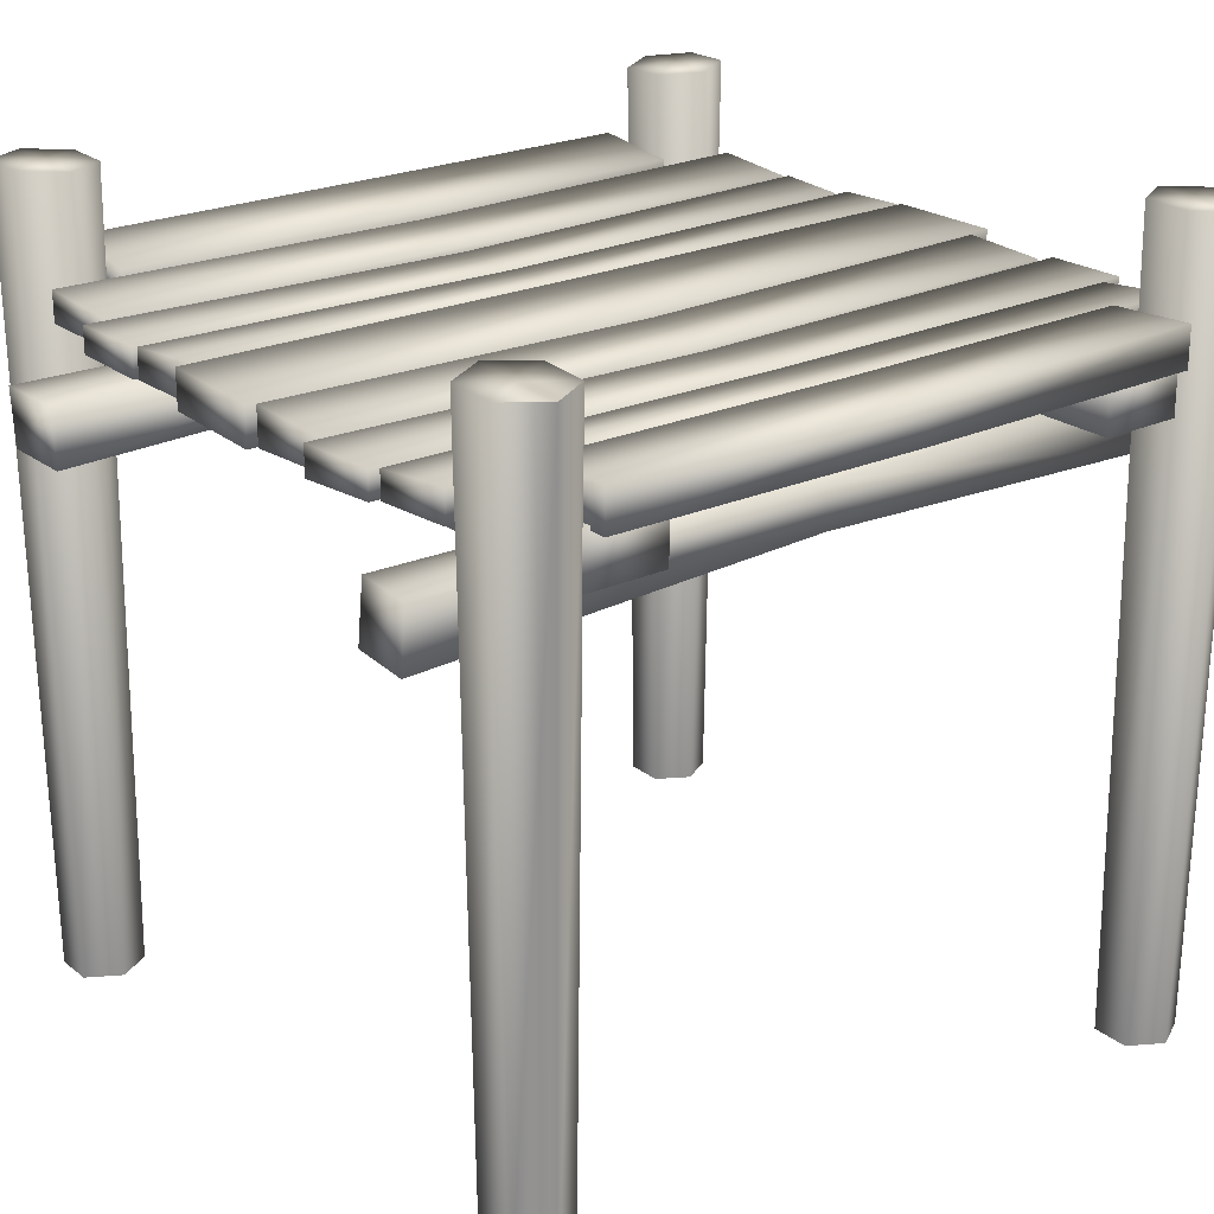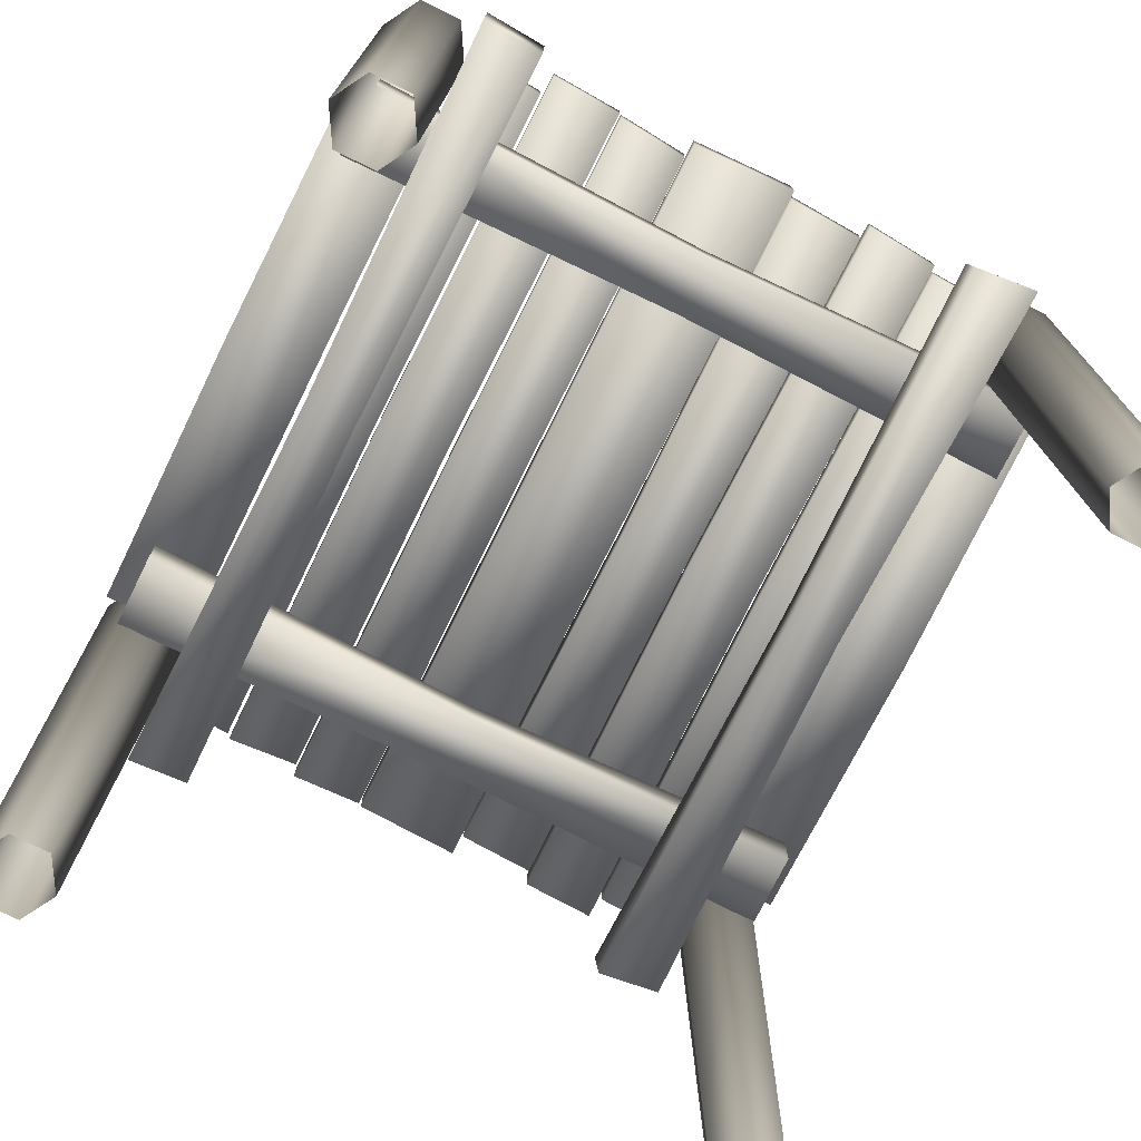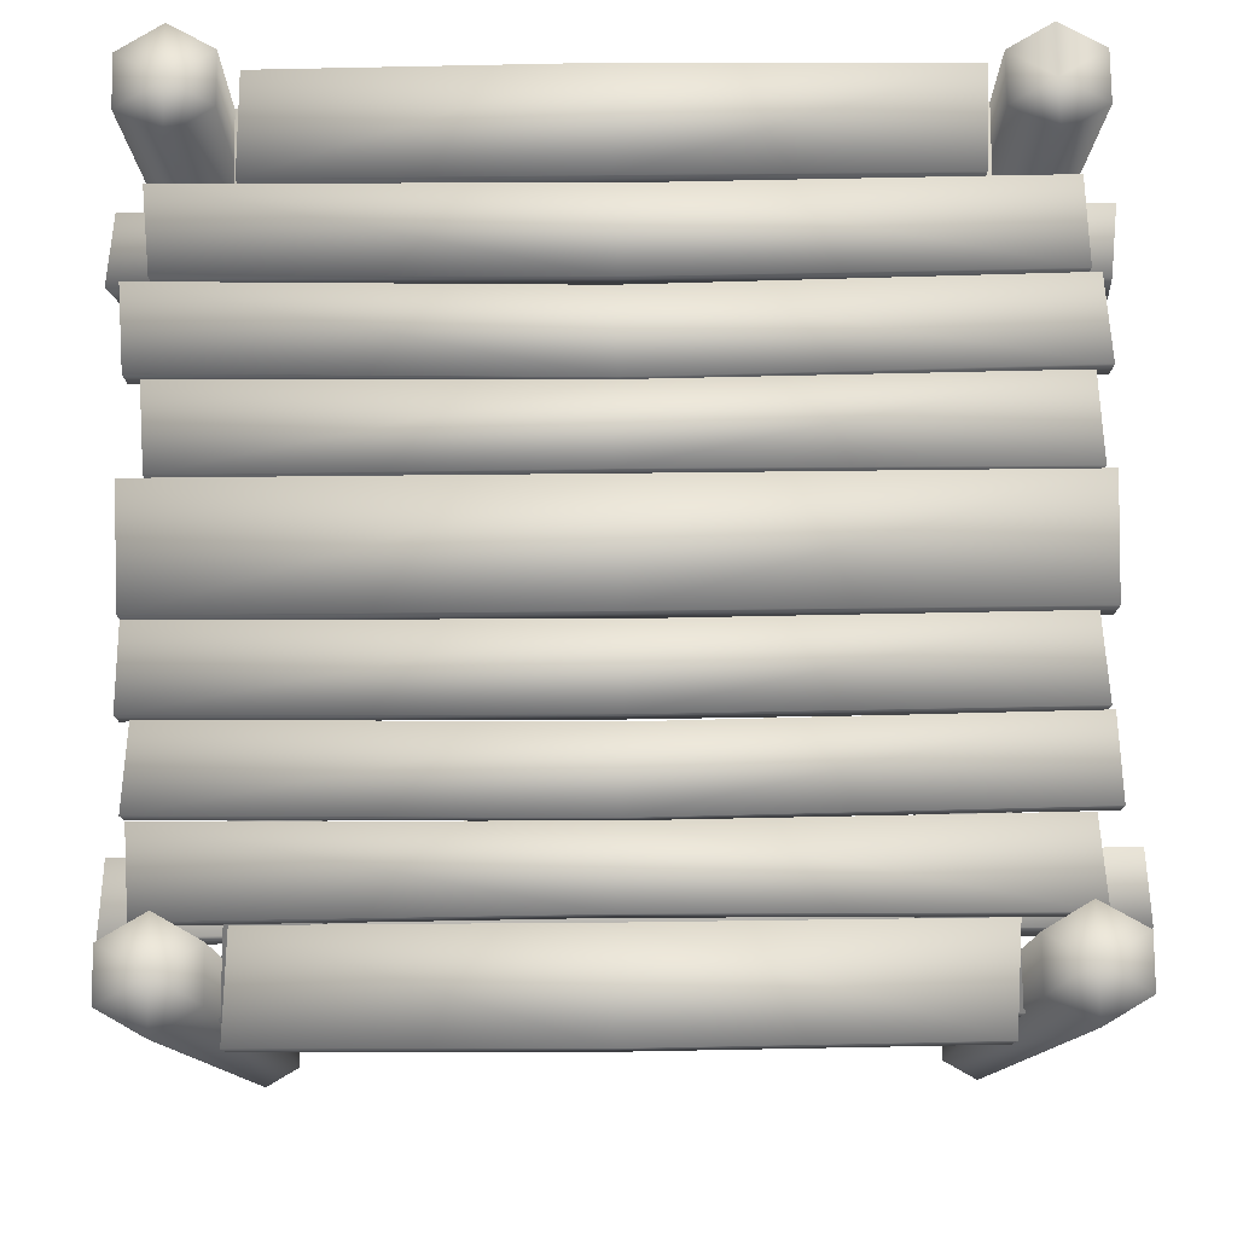
<metadata>
{"format":"obj","ext":"obj","renderer":"f3d","projection":"perspective","resolution":1024,"background":"white","views":[{"elev":23.2,"azim":-37.6,"up":"+Y"},{"elev":-75.3,"azim":-116.4,"up":"+Y"},{"elev":78.1,"azim":179.4,"up":"+Y"}]}
</metadata>
<code>
o redridgedocks02_set0
v 10.21 3.098 5.794
v -0.227 3.022 5.913
v 10.03 3.126 7.365
v -0.227 3.037 7.248
v -10.26 1.702 7.397
v -10.11 1.682 5.794
v -0.227 2.003 7.26
v -0.227 1.959 5.913
v 9.834 1.702 7.397
v 10.02 1.682 5.794
v -10.13 3.126 7.365
v -9.986 3.098 5.794
v -10.26 1.702 7.397
v -10.11 1.682 5.794
v -0.227 3.037 7.248
v -10.13 3.126 7.365
v -10.26 1.702 7.397
v 10.03 3.126 7.365
v 9.834 1.702 7.397
v 10.21 3.098 5.794
v 10.03 3.126 7.365
v 10.02 1.682 5.794
v 9.834 1.702 7.397
v 10.21 3.098 5.794
v -0.227 1.959 5.913
v 10.02 1.682 5.794
v -9.986 3.098 5.794
v -10.11 1.682 5.794
v 9.287 4.85 -5.243
v 9.171 5.031 -7.157
v 0.09709 4.941 -7.087
v 0.008665 4.761 -5.315
v 0.008665 4.761 -5.315
v 0.008665 4.218 -5.315
v 9.287 4.218 -5.243
v 9.287 4.85 -5.243
v -8.954 4.85 -5.243
v -8.954 4.218 -5.243
v -9.095 5.031 -7.157
v -9.095 4.282 -7.157
v -8.954 4.218 -5.243
v -8.954 4.85 -5.243
v 0.09709 4.941 -7.087
v 0.09709 4.282 -7.087
v -9.095 4.282 -7.157
v -9.095 5.031 -7.157
v 9.171 5.031 -7.157
v 9.171 4.282 -7.157
v 9.287 4.85 -5.243
v 9.287 4.218 -5.243
v 9.171 4.282 -7.157
v 9.171 5.031 -7.157
v 0.008665 4.218 -5.315
v -8.954 4.218 -5.243
v -9.095 4.282 -7.157
v 0.09709 4.282 -7.087
v 9.287 4.218 -5.243
v 9.171 4.282 -7.157
v -9.095 5.031 -7.157
v -8.954 4.85 -5.243
v -9.986 3.098 5.794
v -10.13 3.126 7.365
v 9.551 4.15 -3.224
v -0.07865 4.15 -3.279
v -0.07865 4.722 -3.279
v 9.551 4.85 -3.224
v -9.32 4.15 -3.224
v -9.32 4.85 -3.224
v -9.32 4.15 -3.224
v -9.15 4.082 -1.406
v -9.15 4.967 -1.406
v -9.32 4.85 -3.224
v -9.15 4.082 -1.406
v -0.1461 4.082 -1.457
v -0.1461 4.839 -1.457
v -9.15 4.967 -1.406
v 9.454 4.082 -1.406
v 9.454 4.967 -1.406
v 9.454 4.082 -1.406
v 9.551 4.15 -3.224
v 9.551 4.85 -3.224
v 9.454 4.967 -1.406
v -9.15 4.082 -1.406
v -9.32 4.15 -3.224
v -0.07865 4.15 -3.279
v -0.1461 4.082 -1.457
v 9.551 4.15 -3.224
v 9.454 4.082 -1.406
v -9.15 4.967 -1.406
v -0.1461 4.839 -1.457
v -0.07865 4.722 -3.279
v -9.32 4.85 -3.224
v 9.551 4.85 -3.224
v 9.454 4.967 -1.406
v -9.389 4.15 -3.308
v -0.1176 4.15 -3.407
v -0.1176 4.642 -3.407
v -9.389 4.85 -3.308
v 9.239 4.15 -3.308
v 9.239 4.85 -3.308
v 9.239 4.15 -3.308
v 9.399 4.218 -5.139
v 9.399 4.85 -5.139
v 9.239 4.85 -3.308
v 9.399 4.218 -5.139
v 0.01501 4.218 -5.242
v 0.01501 4.642 -5.242
v 9.399 4.85 -5.139
v -9.486 4.218 -5.139
v -9.486 4.85 -5.139
v -9.486 4.218 -5.139
v -9.389 4.15 -3.308
v -9.389 4.85 -3.308
v -9.486 4.85 -5.139
v 9.399 4.218 -5.139
v 9.239 4.15 -3.308
v -0.1176 4.15 -3.407
v 0.01501 4.218 -5.242
v -9.389 4.15 -3.308
v -9.486 4.218 -5.139
v 9.399 4.85 -5.139
v 0.01501 4.642 -5.242
v 9.239 4.85 -3.308
v -9.486 4.85 -5.139
v -9.389 4.85 -3.308
v 0.05282 4.642 5.246
v 0.05282 4.218 5.246
v 9.638 4.218 5.348
v 9.638 4.85 5.348
v -9.504 4.85 5.348
v -9.504 4.218 5.348
v -9.664 4.85 3.482
v -9.664 4.15 3.482
v -9.504 4.218 5.348
v -9.504 4.85 5.348
v -0.05897 4.642 3.377
v -0.05897 4.15 3.377
v -9.664 4.15 3.482
v -9.664 4.85 3.482
v 9.541 4.85 3.482
v 9.541 4.15 3.482
v 9.638 4.85 5.348
v 9.638 4.218 5.348
v 9.541 4.15 3.482
v 9.541 4.85 3.482
v 0.05282 4.218 5.246
v -9.504 4.218 5.348
v -9.664 4.15 3.482
v -0.05897 4.15 3.377
v 9.638 4.218 5.348
v 9.541 4.15 3.482
v -0.05897 4.642 3.377
v -9.664 4.85 3.482
v -9.504 4.85 5.348
v 9.638 4.85 5.348
v 9.541 4.85 3.482
v -0.05014 4.761 5.378
v -0.05014 4.218 5.378
v -9.301 4.218 5.433
v -9.301 4.85 5.433
v 9.074 4.85 5.433
v 9.074 4.218 5.433
v 9.188 5.031 7.286
v 9.188 4.282 7.286
v 9.074 4.218 5.433
v 9.074 4.85 5.433
v -0.1398 4.941 7.234
v -0.1398 4.282 7.234
v 9.188 4.282 7.286
v 9.188 5.031 7.286
v -9.185 5.031 7.286
v -9.185 4.282 7.286
v -9.301 4.85 5.433
v -9.301 4.218 5.433
v -9.185 4.282 7.286
v -9.185 5.031 7.286
v -0.05014 4.218 5.378
v 9.074 4.218 5.433
v 9.188 4.282 7.286
v -0.1398 4.282 7.234
v -9.301 4.218 5.433
v -9.185 4.282 7.286
v -0.05014 4.761 5.378
v -0.1398 4.941 7.234
v 9.188 5.031 7.286
v 9.074 4.85 5.433
v -9.301 4.85 5.433
v -9.185 5.031 7.286
v -10.1 3.088 -5.682
v 0.1266 2.856 -5.801
v 0.1266 3.037 -7.135
v -10.21 3.126 -7.252
v 9.93 3.088 -5.682
v 10.05 3.126 -7.252
v -10.03 1.638 -5.682
v -10.13 1.702 -7.266
v 0.1266 1.952 -7.148
v 0.1266 1.888 -5.801
v 10.14 1.702 -7.266
v 10.02 1.638 -5.682
v -10.1 3.088 -5.682
v -10.21 3.126 -7.252
v -10.13 1.702 -7.266
v -10.03 1.638 -5.682
v -10.21 3.126 -7.252
v 0.1266 3.037 -7.135
v -10.13 1.702 -7.266
v 10.05 3.126 -7.252
v 10.14 1.702 -7.266
v 10.05 3.126 -7.252
v 9.93 3.088 -5.682
v 10.02 1.638 -5.682
v 10.14 1.702 -7.266
v 9.93 3.088 -5.682
v 0.1266 1.888 -5.801
v 10.02 1.638 -5.682
v -10.1 3.088 -5.682
v -10.03 1.638 -5.682
v -9.301 4.15 3.376
v 0.0823 4.15 3.302
v 0.0823 4.722 3.302
v -9.301 4.85 3.376
v 9.188 4.15 3.376
v 9.188 4.85 3.376
v 9.188 4.15 3.376
v 9.074 4.082 1.425
v 9.074 4.967 1.425
v 9.188 4.85 3.376
v 9.074 4.082 1.425
v 0.01496 4.082 1.497
v 0.01496 4.839 1.497
v 9.074 4.967 1.425
v -9.399 4.082 1.425
v -9.399 4.967 1.425
v -9.399 4.082 1.425
v -9.301 4.15 3.376
v -9.301 4.85 3.376
v -9.399 4.967 1.425
v 9.074 4.082 1.425
v 9.188 4.15 3.376
v 0.0823 4.15 3.302
v 0.01496 4.082 1.497
v -9.301 4.15 3.376
v -9.399 4.082 1.425
v 9.074 4.967 1.425
v 0.01496 4.839 1.497
v 0.0823 4.722 3.302
v 9.188 4.85 3.376
v -9.399 4.967 1.425
v -9.301 4.85 3.376
v 0.0007505 4.282 -7.265
v 0.0007505 5.109 -7.265
v -7.417 5.138 -7.247
v -7.417 4.282 -7.247
v 7.285 4.282 -7.247
v 7.285 5.138 -7.247
v 7.37 4.344 -9.534
v 7.37 5.321 -9.534
v 7.285 5.138 -7.247
v 7.285 4.282 -7.247
v 0.1239 4.344 -9.594
v 0.1239 5.293 -9.594
v 7.37 5.321 -9.534
v 7.37 4.344 -9.534
v -7.247 4.344 -9.534
v -7.247 5.321 -9.534
v -7.376 5.321 9.502
v 0.09022 5.293 9.591
v 0.002731 5.109 7.338
v -7.301 5.138 7.32
v 7.285 5.321 9.502
v 7.37 5.138 7.32
v -7.376 4.344 9.502
v -7.301 4.282 7.32
v 0.002731 4.282 7.338
v 0.09022 4.344 9.591
v 7.37 4.282 7.32
v 7.285 4.344 9.502
v -7.376 5.321 9.502
v -7.301 5.138 7.32
v -7.301 4.282 7.32
v -7.376 4.344 9.502
v -7.301 5.138 7.32
v 0.002731 5.109 7.338
v 0.002731 4.282 7.338
v -7.301 4.282 7.32
v 7.37 5.138 7.32
v 7.37 4.282 7.32
v 7.37 5.138 7.32
v 7.285 5.321 9.502
v 7.285 4.344 9.502
v 7.37 4.282 7.32
v 7.285 5.321 9.502
v 0.09022 5.293 9.591
v 0.09022 4.344 9.591
v 7.285 4.344 9.502
v -7.376 5.321 9.502
v -7.376 4.344 9.502
v -9.62 4.988 1.363
v -0.1174 4.96 1.365
v -0.05222 4.96 -1.326
v -9.542 4.988 -1.322
v 9.611 4.988 1.363
v 9.507 4.988 -1.322
v -9.62 4.081 1.363
v -9.542 4.081 -1.322
v -0.05222 4.081 -1.326
v -0.1174 4.081 1.365
v 9.507 4.081 -1.322
v 9.611 4.081 1.363
v -9.62 4.988 1.363
v -9.542 4.988 -1.322
v -9.542 4.081 -1.322
v -9.62 4.081 1.363
v -9.542 4.988 -1.322
v -0.05222 4.96 -1.326
v -0.05222 4.081 -1.326
v -9.542 4.081 -1.322
v 9.507 4.988 -1.322
v 9.507 4.081 -1.322
v 9.507 4.988 -1.322
v 9.611 4.988 1.363
v 9.611 4.081 1.363
v 9.507 4.081 -1.322
v 9.611 4.988 1.363
v -0.1174 4.96 1.365
v -0.1174 4.081 1.365
v 9.611 4.081 1.363
v -9.62 4.988 1.363
v -9.62 4.081 1.363
v 0.0007505 5.109 -7.265
v 0.1239 5.293 -9.594
v -7.247 5.321 -9.534
v -7.417 5.138 -7.247
v 7.285 5.138 -7.247
v 7.37 5.321 -9.534
v 0.0007505 4.282 -7.265
v -7.417 4.282 -7.247
v -7.247 4.344 -9.534
v 0.1239 4.344 -9.594
v 7.285 4.282 -7.247
v 7.37 4.344 -9.534
v -7.417 4.282 -7.247
v -7.417 5.138 -7.247
v -7.247 5.321 -9.534
v -7.247 4.344 -9.534
v 5.583 3.154 -8.964
v 5.77 2.961 0.04678
v 5.583 4.419 -8.964
v 5.583 4.419 9.047
v 5.77 4.049 0.04678
v 5.583 3.154 9.047
v 7.515 4.419 9.047
v 5.583 4.419 9.047
v 7.515 3.154 9.047
v 5.583 3.154 9.047
v 7.328 4.049 0.04678
v 7.515 4.419 9.047
v 7.328 2.961 0.04678
v 7.515 3.154 9.047
v 7.515 4.419 -8.964
v 7.515 3.154 -8.964
v -7.519 4.419 -8.964
v -7.332 4.049 0.04678
v -5.774 4.049 0.04678
v -5.587 4.419 -8.964
v -7.519 4.419 9.047
v -5.587 4.419 9.047
v -7.519 3.154 -8.964
v -5.587 3.154 -8.964
v -5.774 2.961 0.04678
v -7.332 2.961 0.04678
v -5.587 3.154 9.047
v -7.519 3.154 9.047
v -7.519 4.419 -8.964
v -5.587 4.419 -8.964
v -5.587 3.154 -8.964
v -7.519 3.154 -8.964
v -5.587 4.419 -8.964
v -5.774 4.049 0.04678
v -5.587 3.154 -8.964
v -5.587 4.419 9.047
v -5.587 3.154 9.047
v -5.587 4.419 9.047
v -7.519 4.419 9.047
v -7.519 3.154 9.047
v -5.587 3.154 9.047
v -7.519 4.419 9.047
v -7.332 2.961 0.04678
v -7.519 3.154 9.047
v -7.519 4.419 -8.964
v -7.519 3.154 -8.964
v 7.515 4.419 -8.964
v 5.77 4.049 0.04678
v 5.583 4.419 -8.964
v 7.515 4.419 9.047
v 5.583 4.419 9.047
v 5.583 3.154 -8.964
v 7.515 3.154 -8.964
v 7.328 2.961 0.04678
v 5.583 3.154 9.047
v 7.515 3.154 9.047
v 5.583 4.419 -8.964
v 7.515 4.419 -8.964
v 5.583 3.154 -8.964
v 7.515 3.154 -8.964
v -9.258 -11.69 8.006
v -9.258 -11.69 8.936
v -9.442 7.117 9.043
v -9.443 7.172 7.901
v -8.453 -11.69 7.542
v -8.453 7.186 7.329
v -7.648 -11.69 8.006
v -7.463 7.146 7.899
v -7.648 -11.69 8.936
v -7.648 -11.69 8.006
v -7.463 7.146 7.899
v -7.463 7.092 9.041
v 9.251 -11.69 8.936
v 9.251 -11.69 8.006
v 9.435 7.397 7.899
v 9.435 7.382 9.042
v 8.446 -11.69 9.401
v 8.447 7.422 9.614
v 7.641 -11.69 8.936
v 7.457 7.477 9.044
v -8.452 7.077 9.613
v -8.453 -11.69 9.401
v 7.641 -11.69 -7.859
v 8.447 7.104 -7.181
v 7.457 7.05 -7.751
v 8.446 -11.69 -7.394
v 8.446 -11.69 -7.394
v 9.435 7.144 -7.753
v 8.447 7.104 -7.181
v 9.251 -11.69 -7.859
v 9.435 7.129 -8.896
v 9.251 -11.69 -8.789
v 8.446 7.075 -9.467
v 8.446 -11.69 -9.253
v 7.457 7.035 -8.894
v 7.641 -11.69 -8.789
v -7.643 -11.69 -7.859
v -7.643 -11.69 -8.789
v -7.46 7.397 -8.896
v -7.459 7.382 -7.753
v -8.448 -11.69 -7.394
v -8.448 7.422 -7.181
v -9.253 -11.69 -7.859
v -9.437 7.477 -7.751
v -9.253 -11.69 -8.789
v -9.437 7.491 -8.894
v -8.448 -11.69 -9.253
v -8.449 7.451 -9.467
v -8.448 -11.69 -9.253
v -8.449 7.451 -9.467
v 7.641 -11.69 8.006
v 7.457 7.491 7.901
v 8.446 -11.69 7.542
v 8.446 7.451 7.328
v 8.446 -11.69 7.542
v 8.446 7.451 7.328
v -8.443 7.424 -8.315
v -9.437 7.491 -8.894
v -9.437 7.477 -7.751
v -8.449 7.451 -9.467
v -7.46 7.397 -8.896
v 8.451 7.424 8.48
v 9.435 7.397 7.899
v 8.446 7.451 7.328
v 7.457 7.491 7.901
v 7.457 7.477 9.044
v 8.447 7.422 9.614
v 9.435 7.382 9.042
v -8.458 7.119 8.48
v -8.452 7.077 9.613
v -7.463 7.092 9.041
v -9.442 7.117 9.043
v -9.443 7.172 7.901
v -8.453 7.186 7.329
v -7.463 7.146 7.899
v -8.448 7.422 -7.181
v -7.459 7.382 -7.753
v 8.441 7.077 -8.332
v 7.457 7.05 -7.751
v 8.447 7.104 -7.181
v 9.435 7.144 -7.753
v 9.435 7.129 -8.896
v 8.446 7.075 -9.467
v 7.457 7.035 -8.894
g RedRidgeDocks020
f 1 2 3
f 4 3 2
f 5 6 7
f 8 7 6
f 7 8 9
f 10 9 8
f 11 12 13
f 14 13 12
f 15 16 7
f 17 7 16
f 18 15 19
f 7 19 15
f 20 21 22
f 23 22 21
f 2 24 25
f 26 25 24
f 27 2 28
f 25 28 2
f 29 30 31
f 31 32 29
f 33 34 35
f 35 36 33
f 37 38 34
f 34 33 37
f 39 40 41
f 41 42 39
f 43 44 45
f 45 46 43
f 47 48 44
f 44 43 47
f 49 50 51
f 51 52 49
f 53 54 55
f 55 56 53
f 57 53 56
f 56 58 57
f 32 31 59
f 59 60 32
f 2 61 4
f 62 4 61
f 63 64 65
f 65 66 63
f 64 67 68
f 68 65 64
f 69 70 71
f 71 72 69
f 73 74 75
f 75 76 73
f 74 77 78
f 78 75 74
f 79 80 81
f 81 82 79
f 83 84 85
f 85 86 83
f 86 85 87
f 87 88 86
f 89 90 91
f 91 92 89
f 93 91 90
f 90 94 93
f 95 96 97
f 97 98 95
f 96 99 100
f 100 97 96
f 101 102 103
f 103 104 101
f 105 106 107
f 107 108 105
f 106 109 110
f 110 107 106
f 111 112 113
f 113 114 111
f 115 116 117
f 117 118 115
f 118 117 119
f 119 120 118
f 121 122 97
f 97 123 121
f 122 124 125
f 125 97 122
f 126 127 128
f 128 129 126
f 130 131 127
f 127 126 130
f 132 133 134
f 134 135 132
f 136 137 138
f 138 139 136
f 140 141 137
f 137 136 140
f 142 143 144
f 144 145 142
f 146 147 148
f 148 149 146
f 150 146 149
f 149 151 150
f 126 152 153
f 153 154 126
f 155 156 152
f 152 126 155
f 157 158 159
f 159 160 157
f 161 162 158
f 158 157 161
f 163 164 165
f 165 166 163
f 167 168 169
f 169 170 167
f 171 172 168
f 168 167 171
f 173 174 175
f 175 176 173
f 177 178 179
f 179 180 177
f 181 177 180
f 180 182 181
f 183 184 185
f 185 186 183
f 187 188 184
f 184 183 187
f 189 190 191
f 191 192 189
f 190 193 194
f 194 191 190
f 195 196 197
f 197 198 195
f 198 197 199
f 199 200 198
f 201 202 203
f 203 204 201
f 205 206 197
f 197 207 205
f 206 208 209
f 209 197 206
f 210 211 212
f 212 213 210
f 214 190 215
f 215 216 214
f 190 217 218
f 218 215 190
f 219 220 221
f 221 222 219
f 220 223 224
f 224 221 220
f 225 226 227
f 227 228 225
f 229 230 231
f 231 232 229
f 230 233 234
f 234 231 230
f 235 236 237
f 237 238 235
f 239 240 241
f 241 242 239
f 242 241 243
f 243 244 242
f 245 246 247
f 247 248 245
f 246 249 250
f 250 247 246
g RedRidgeDocks021
f 251 252 253
f 253 254 251
f 255 256 252
f 252 251 255
f 257 258 259
f 259 260 257
f 261 262 263
f 263 264 261
f 265 266 262
f 262 261 265
f 267 268 269
f 269 270 267
f 268 271 272
f 272 269 268
f 273 274 275
f 275 276 273
f 276 275 277
f 277 278 276
f 279 280 281
f 281 282 279
f 283 284 285
f 285 286 283
f 284 287 288
f 288 285 284
f 289 290 291
f 291 292 289
f 293 294 295
f 295 296 293
f 294 297 298
f 299 300 301
f 301 302 299
f 300 303 304
f 304 301 300
f 305 306 307
f 307 308 305
f 308 307 309
f 309 310 308
f 311 312 313
f 313 314 311
f 315 316 317
f 317 318 315
f 316 319 320
f 320 317 316
f 321 322 323
f 323 324 321
f 325 326 327
f 327 328 325
f 326 329 330
f 330 327 326
f 331 332 333
f 333 334 331
f 335 336 332
f 332 331 335
f 337 338 339
f 339 340 337
f 341 337 340
f 340 342 341
f 343 344 345
f 345 346 343
f 347 348 349
f 350 351 352
f 348 352 351
f 353 354 355
f 356 355 354
f 357 358 359
f 360 359 358
f 361 357 362
f 359 362 357
f 363 364 365
f 365 366 363
f 364 367 368
f 368 365 364
f 369 370 371
f 371 372 369
f 372 371 373
f 373 374 372
f 375 376 377
f 377 378 375
f 379 380 371
f 371 381 379
f 380 382 383
f 383 371 380
f 384 385 386
f 386 387 384
f 388 364 389
f 389 390 388
f 364 391 392
f 392 389 364
f 298 295 294
f 357 393 394
f 395 394 393
f 396 357 397
f 394 397 357
f 398 399 348
f 400 348 399
f 348 400 401
f 402 401 400
f 403 404 405
f 406 405 404
f 351 349 348
g RedRidgeDocks022
f 407 408 409
f 407 409 410
f 411 407 410
f 411 410 412
f 413 411 412
f 413 412 414
f 415 416 417
f 415 417 418
f 419 420 421
f 419 421 422
f 423 419 422
f 423 422 424
f 425 423 424
f 425 424 426
f 408 427 409
f 408 428 427
f 428 418 427
f 428 415 418
f 429 430 431
f 429 432 430
f 433 434 435
f 433 436 434
f 436 437 434
f 436 438 437
f 438 439 437
f 438 440 439
f 440 441 439
f 440 442 441
f 442 431 441
f 442 429 431
f 443 444 445
f 443 445 446
f 447 443 446
f 447 446 448
f 449 447 448
f 449 448 450
f 451 449 450
f 451 450 452
f 453 451 452
f 453 452 454
f 444 455 456
f 444 456 445
f 457 425 426
f 457 426 458
f 459 457 458
f 459 458 460
f 420 461 462
f 420 462 421
g RedRidgeDocks023
f 463 464 465
f 463 466 464
f 463 467 466
f 468 469 470
f 468 470 471
f 468 471 472
f 468 472 473
f 468 473 474
f 468 474 469
f 475 476 477
f 475 478 476
f 475 479 478
f 475 480 479
f 475 481 480
f 475 477 481
f 463 465 482
f 463 482 483
f 463 483 467
f 484 485 486
f 484 486 487
f 484 487 488
f 484 488 489
f 484 489 490
f 484 490 485

</code>
